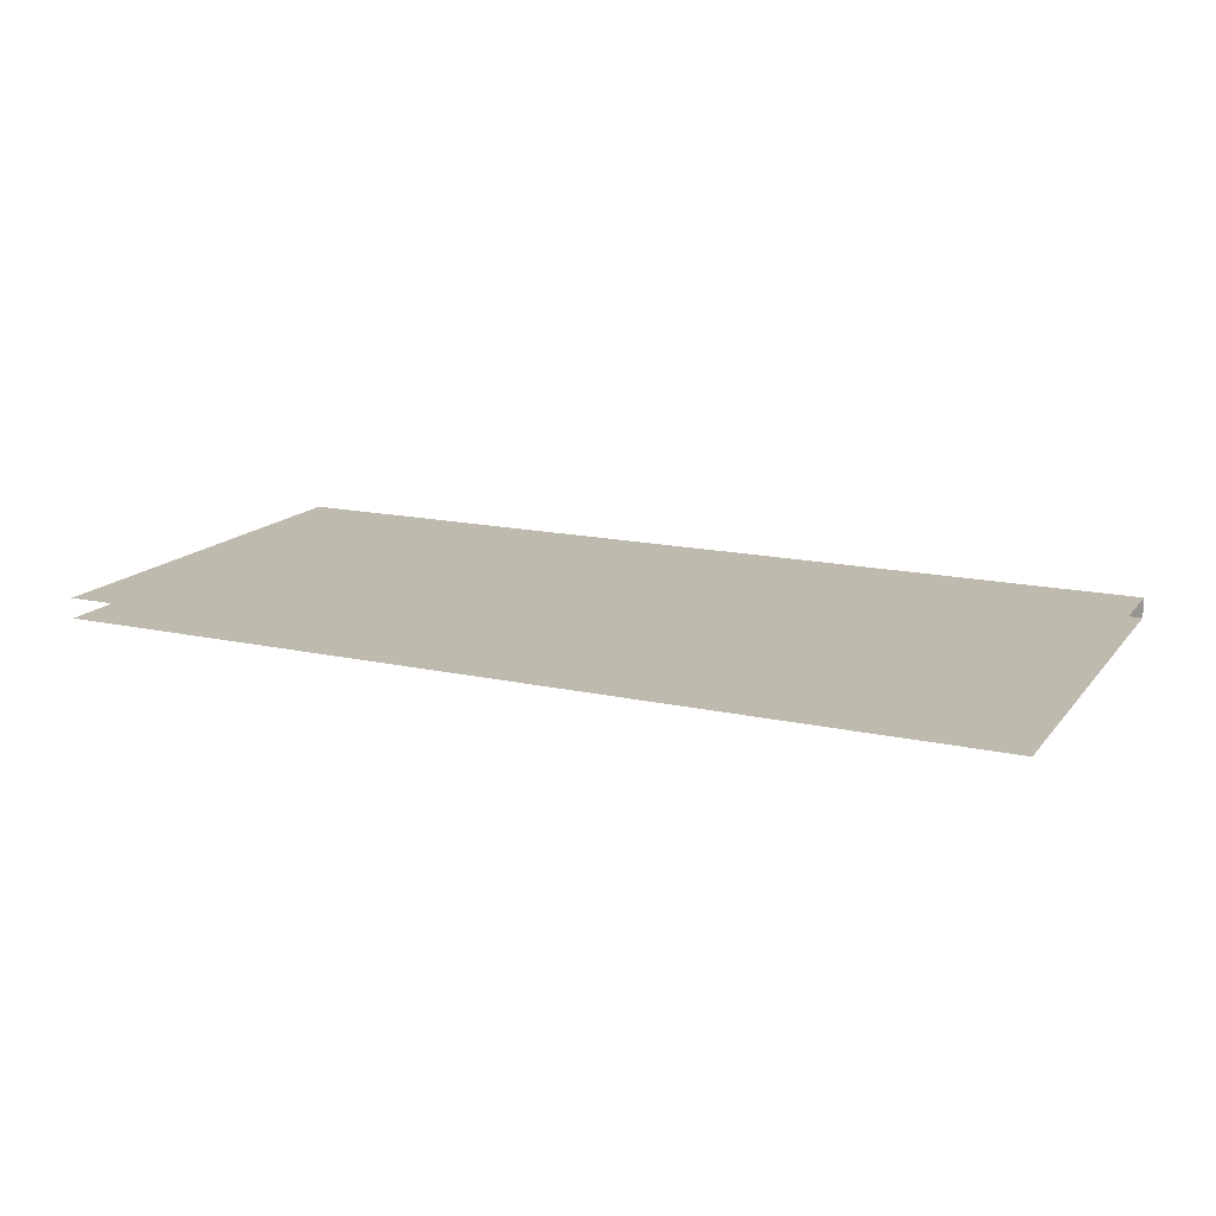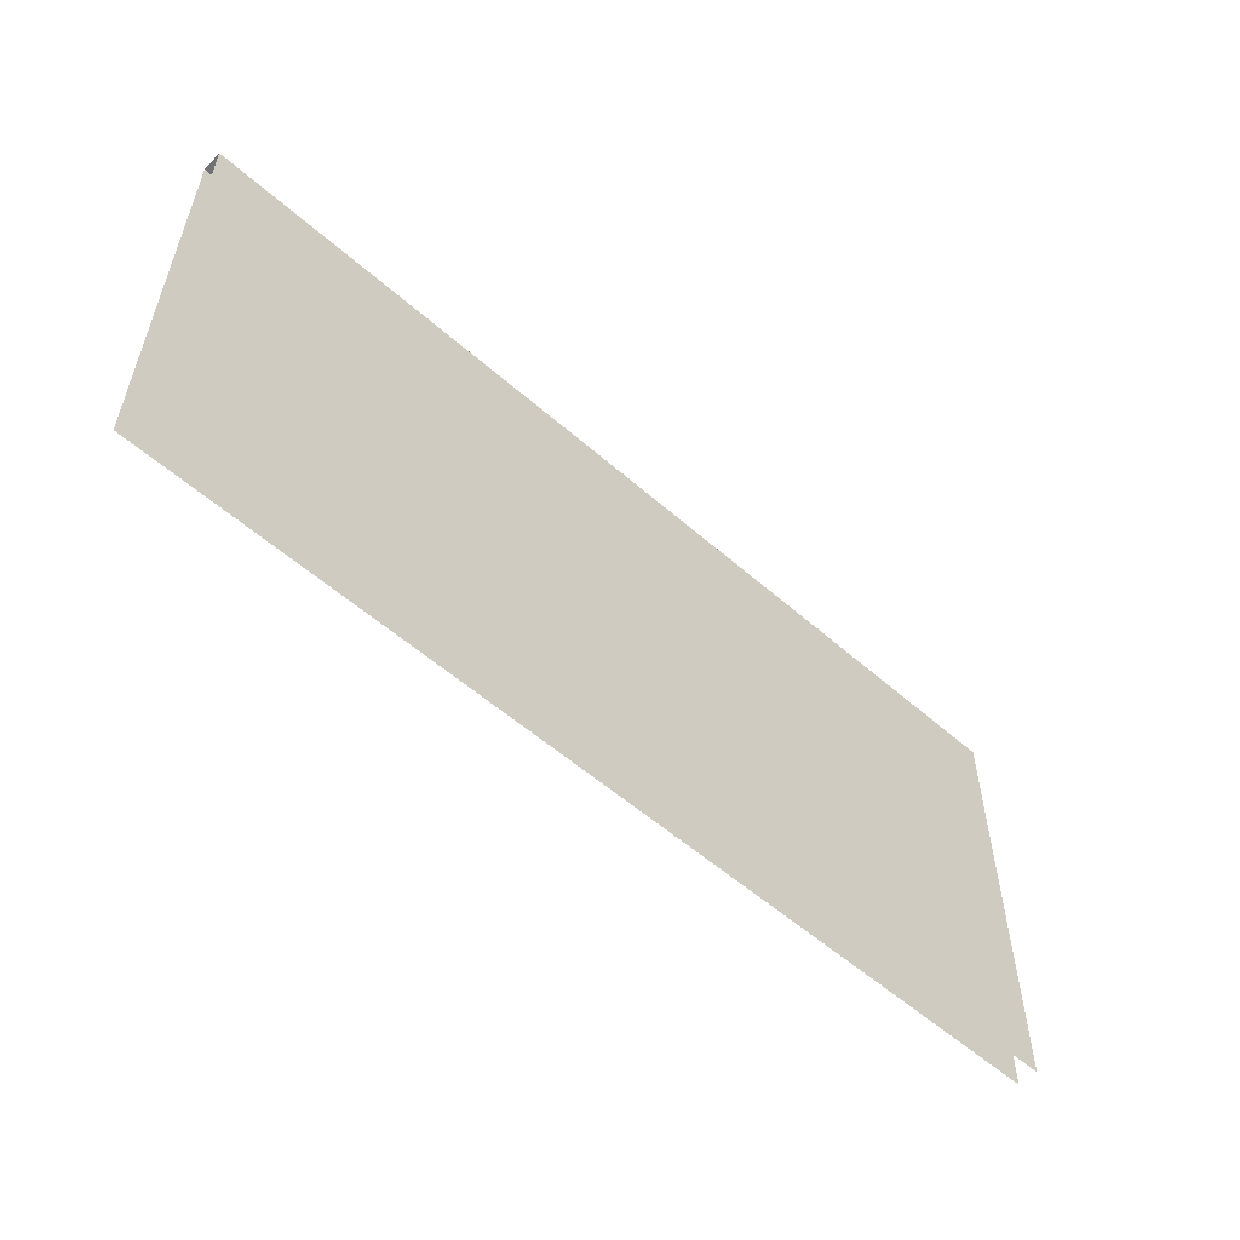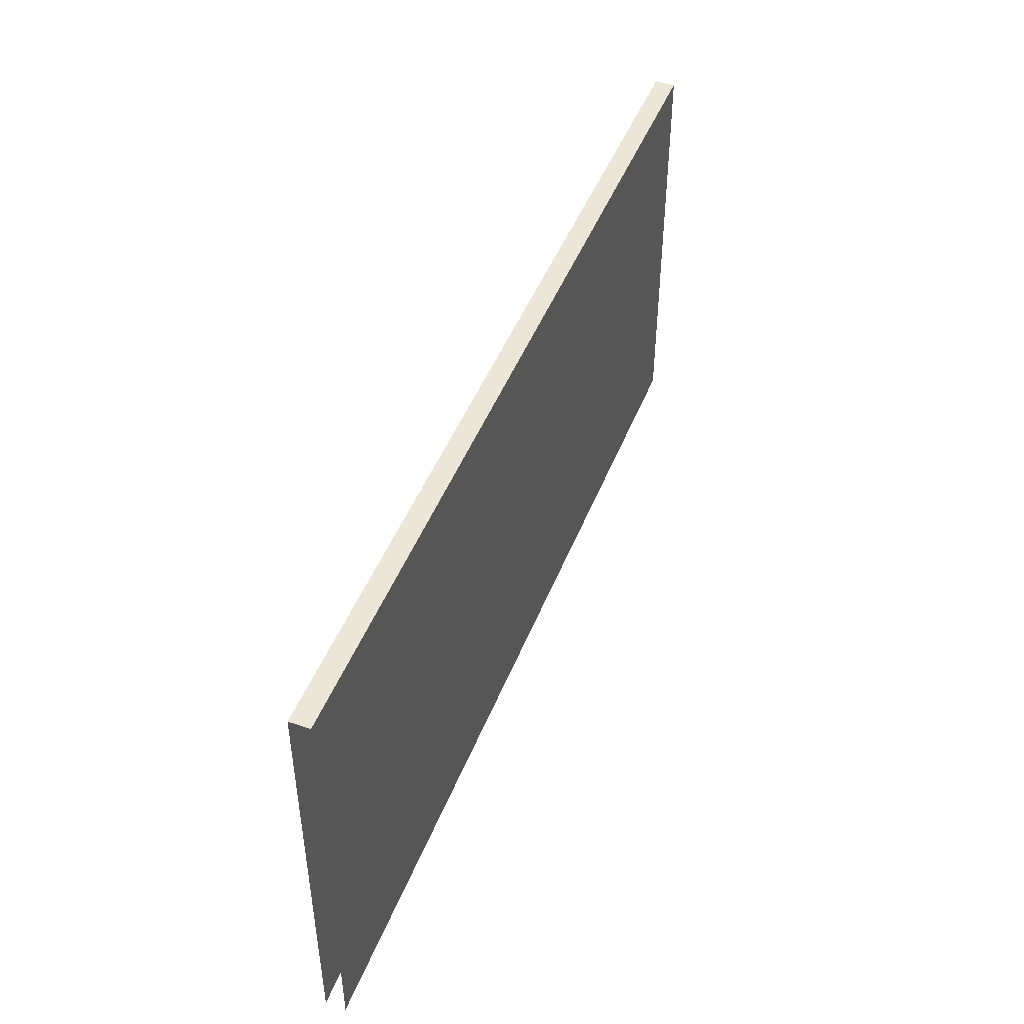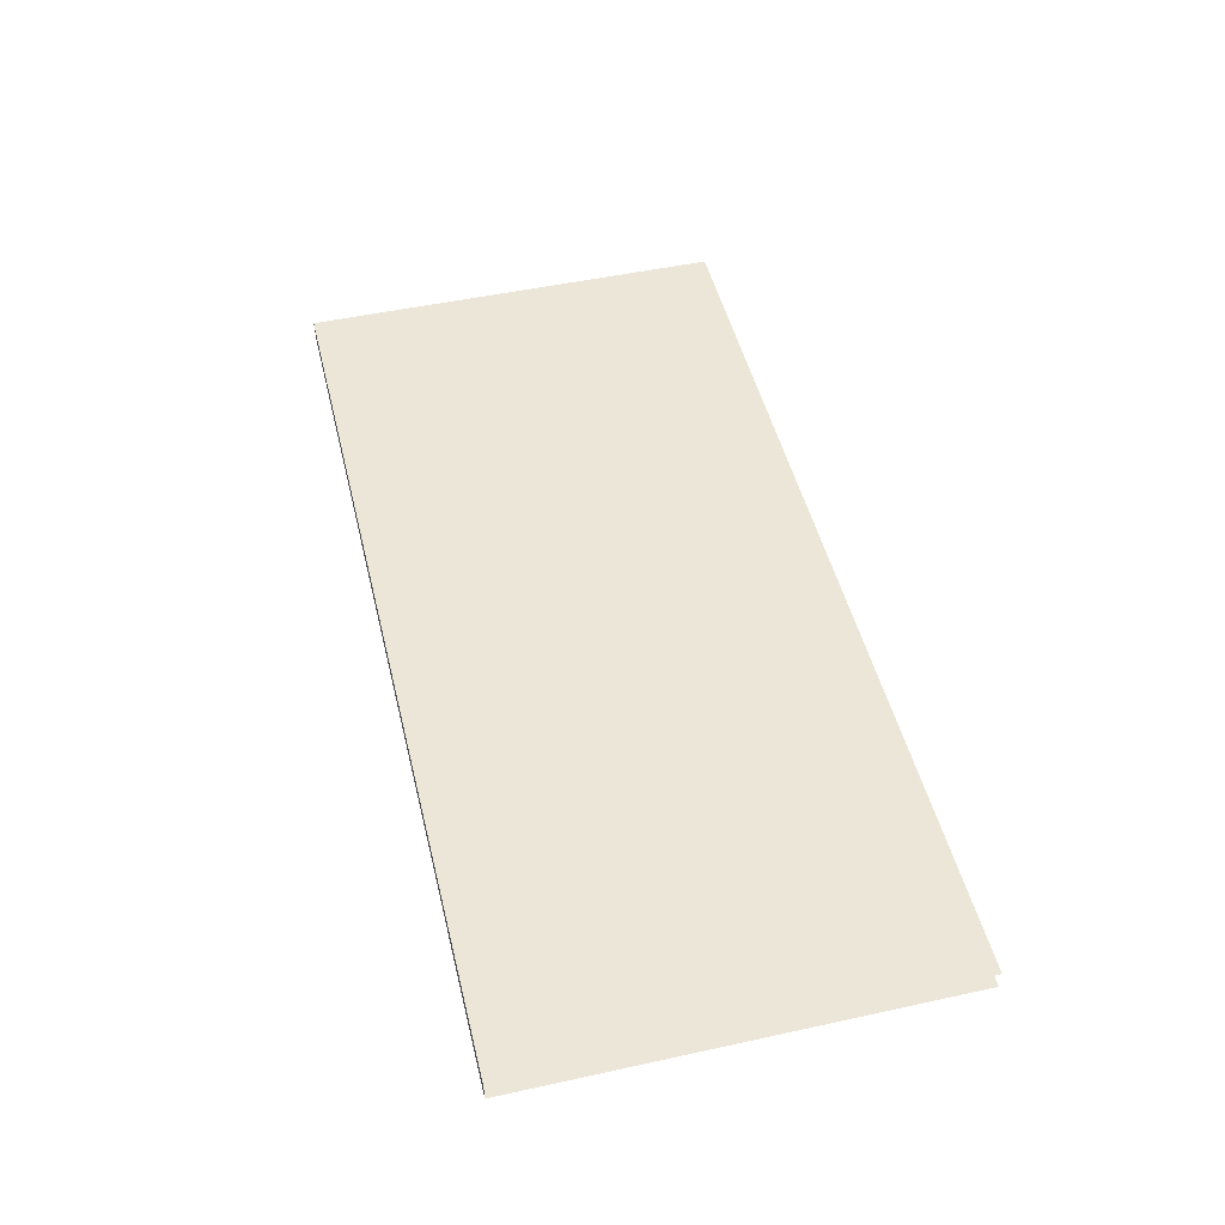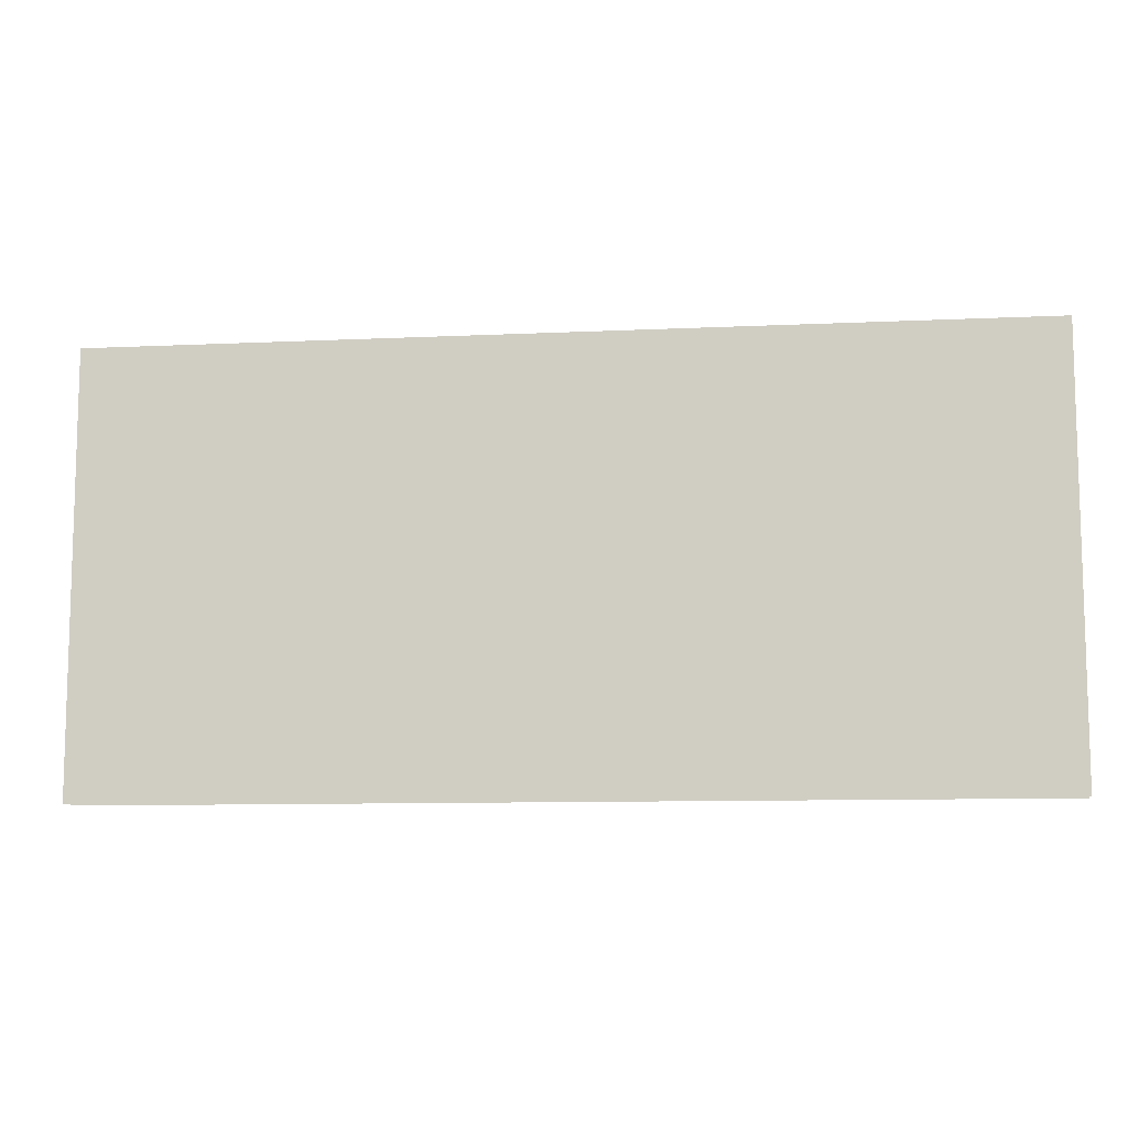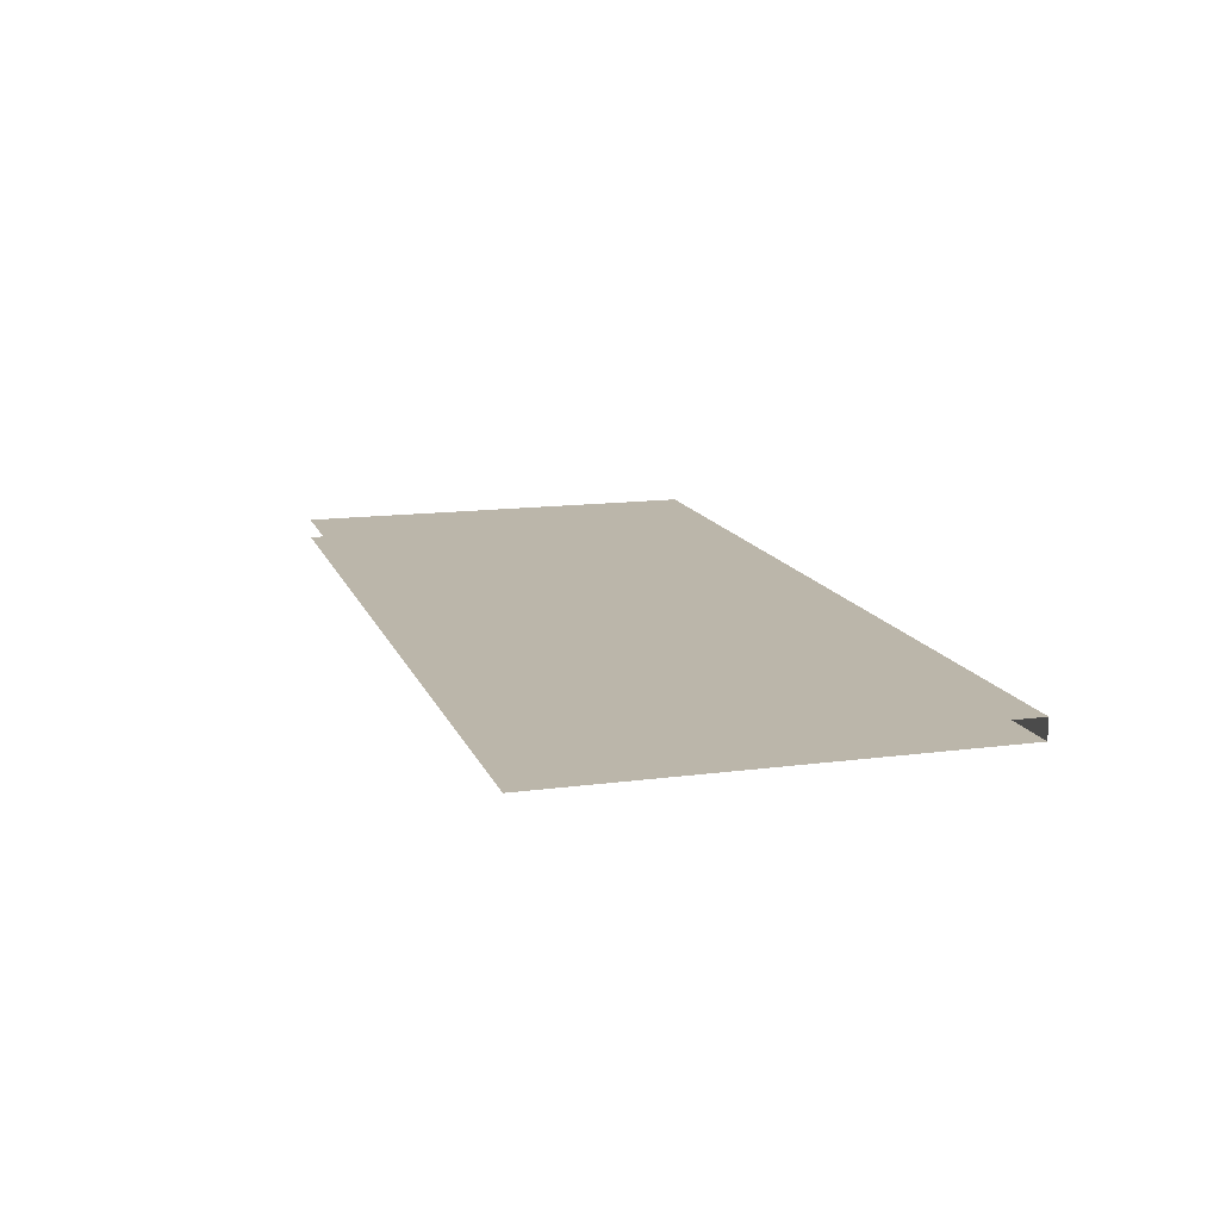
<metadata>
{"format":"obj","ext":"obj","renderer":"f3d","projection":"perspective","resolution":1024,"background":"white","views":[{"elev":15.6,"azim":-155.0,"up":"+Y"},{"elev":-55.4,"azim":137.2,"up":"+Z"},{"elev":46.6,"azim":110.9,"up":"+Z"},{"elev":49.3,"azim":76.4,"up":"+Y"},{"elev":-9.8,"azim":-173.1,"up":"+Z"},{"elev":13.9,"azim":-106.4,"up":"+Y"}]}
</metadata>
<code>
o S1_6_1/S1_6/mesh1/mesh1-geometry#mesh1-geometry
v 0.6579 -0.07466 0.2848
v -0.6815 -0.07466 -0.3412
v -0.6815 -0.07466 0.2848
v 0.6579 -0.07466 -0.3412
v -0.6815 -0.1038 0.2848
v 0.6579 -0.1038 0.2848
v 0.6579 -0.1038 -0.3412
v -0.6815 -0.1038 -0.3412
f 1 2 3
f 2 1 4
f 5 1 3
f 1 5 6
f 5 7 6
f 7 5 8
f 3 2 1
f 4 1 2
f 3 1 5
f 6 5 1
f 6 7 5
f 8 5 7

</code>
